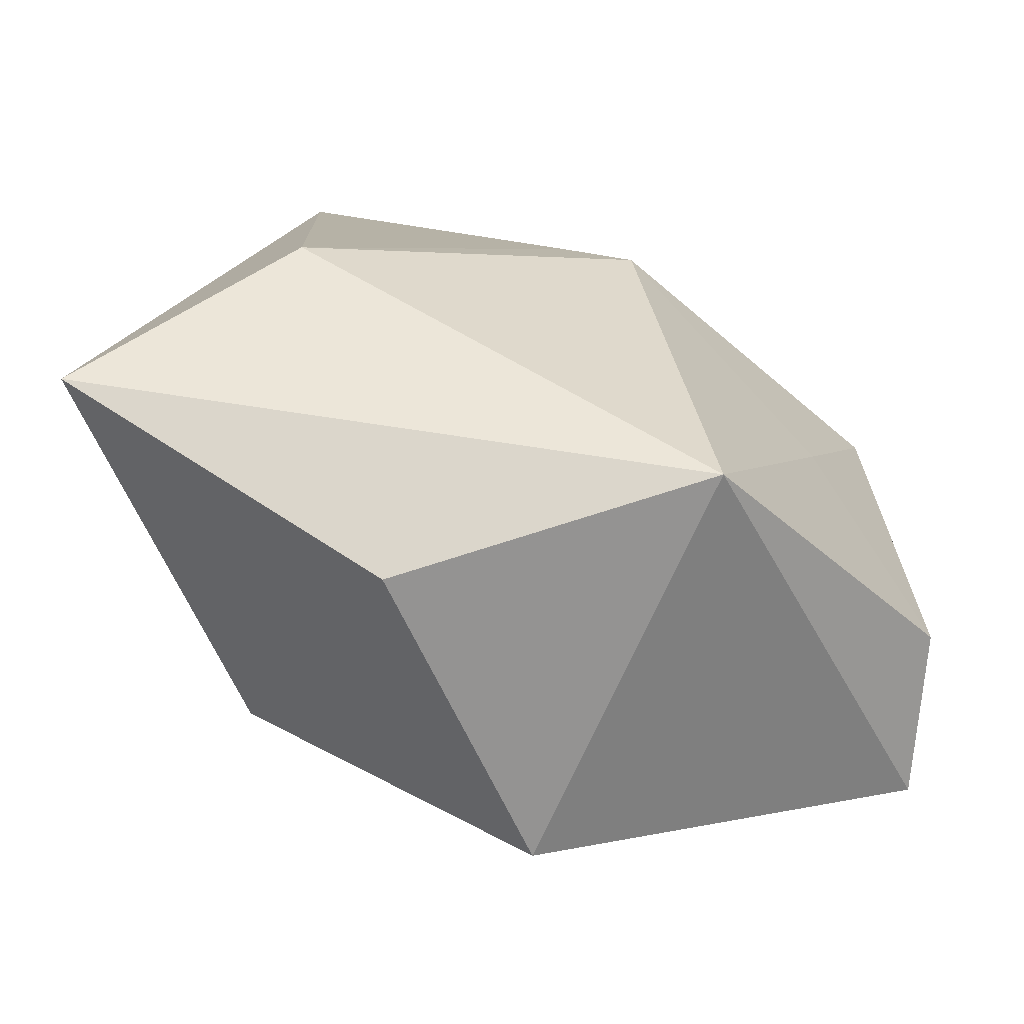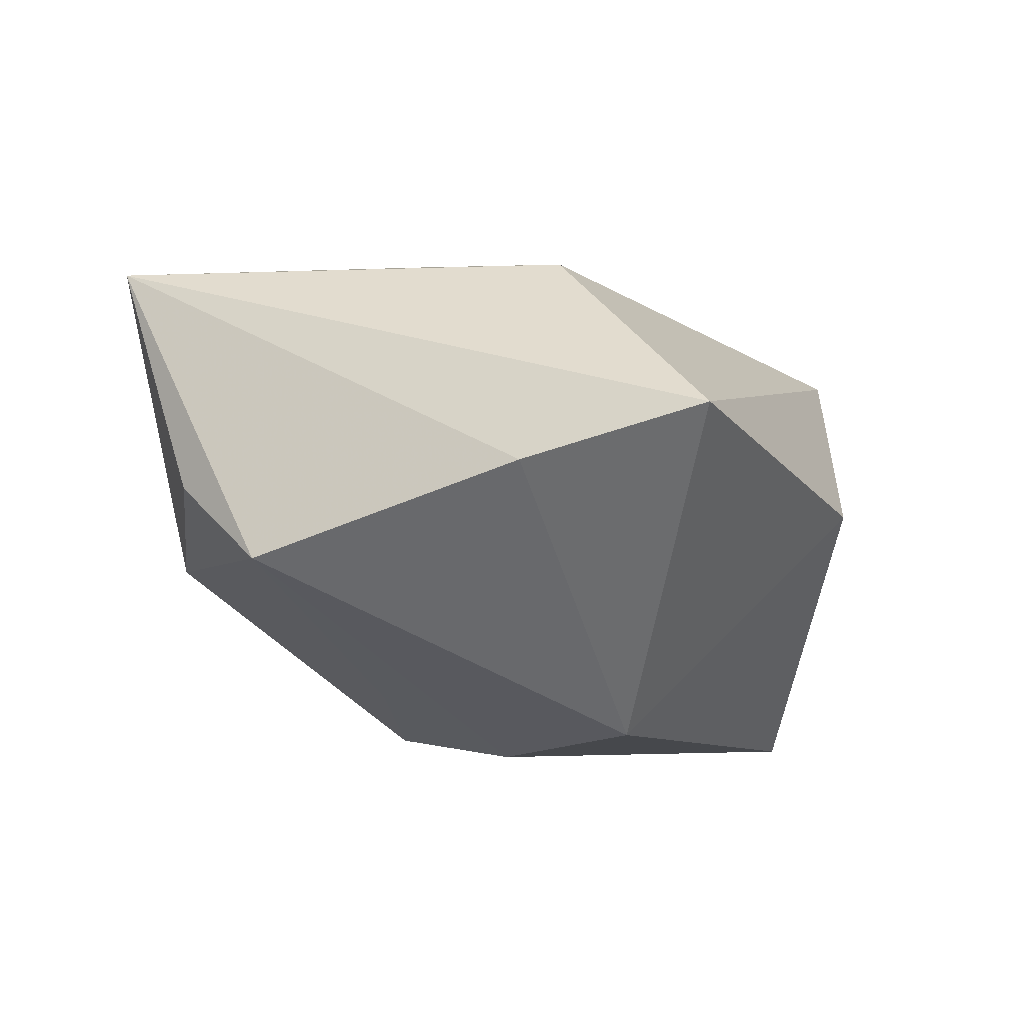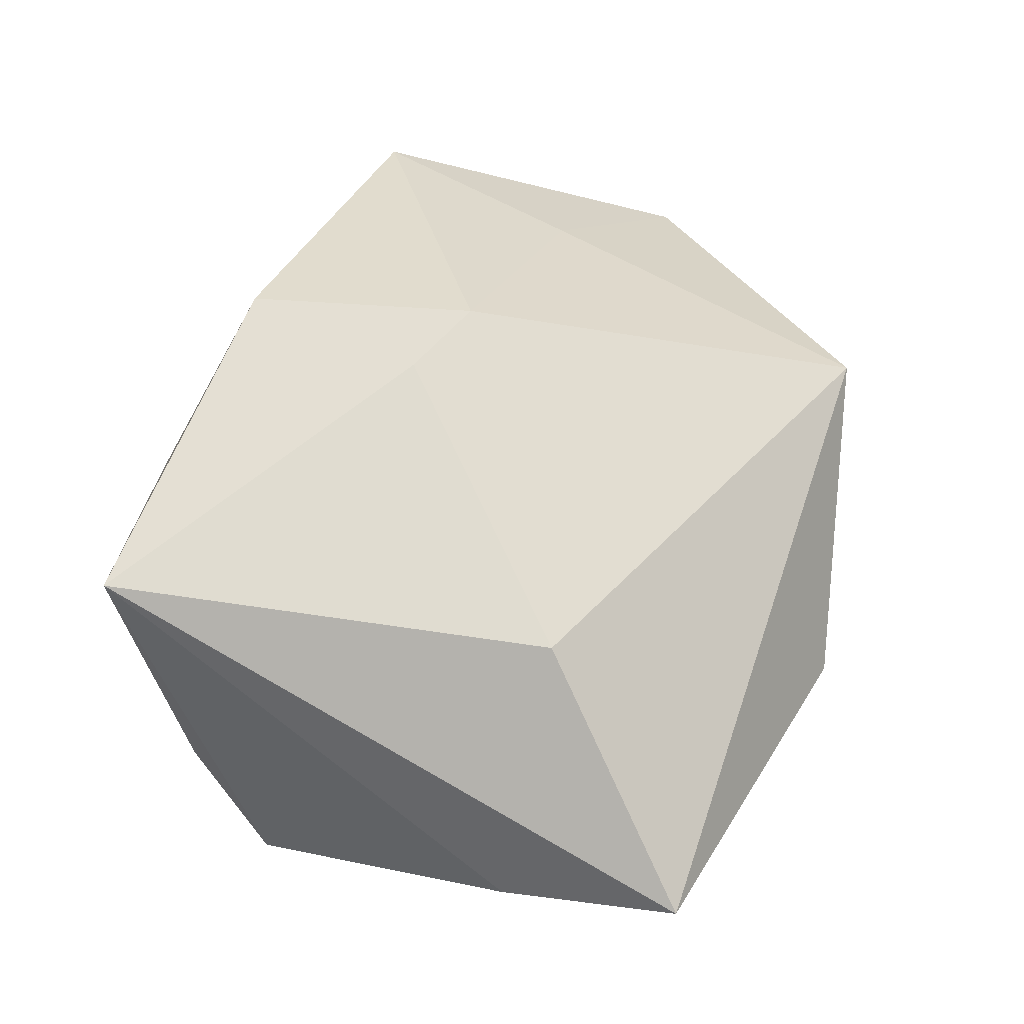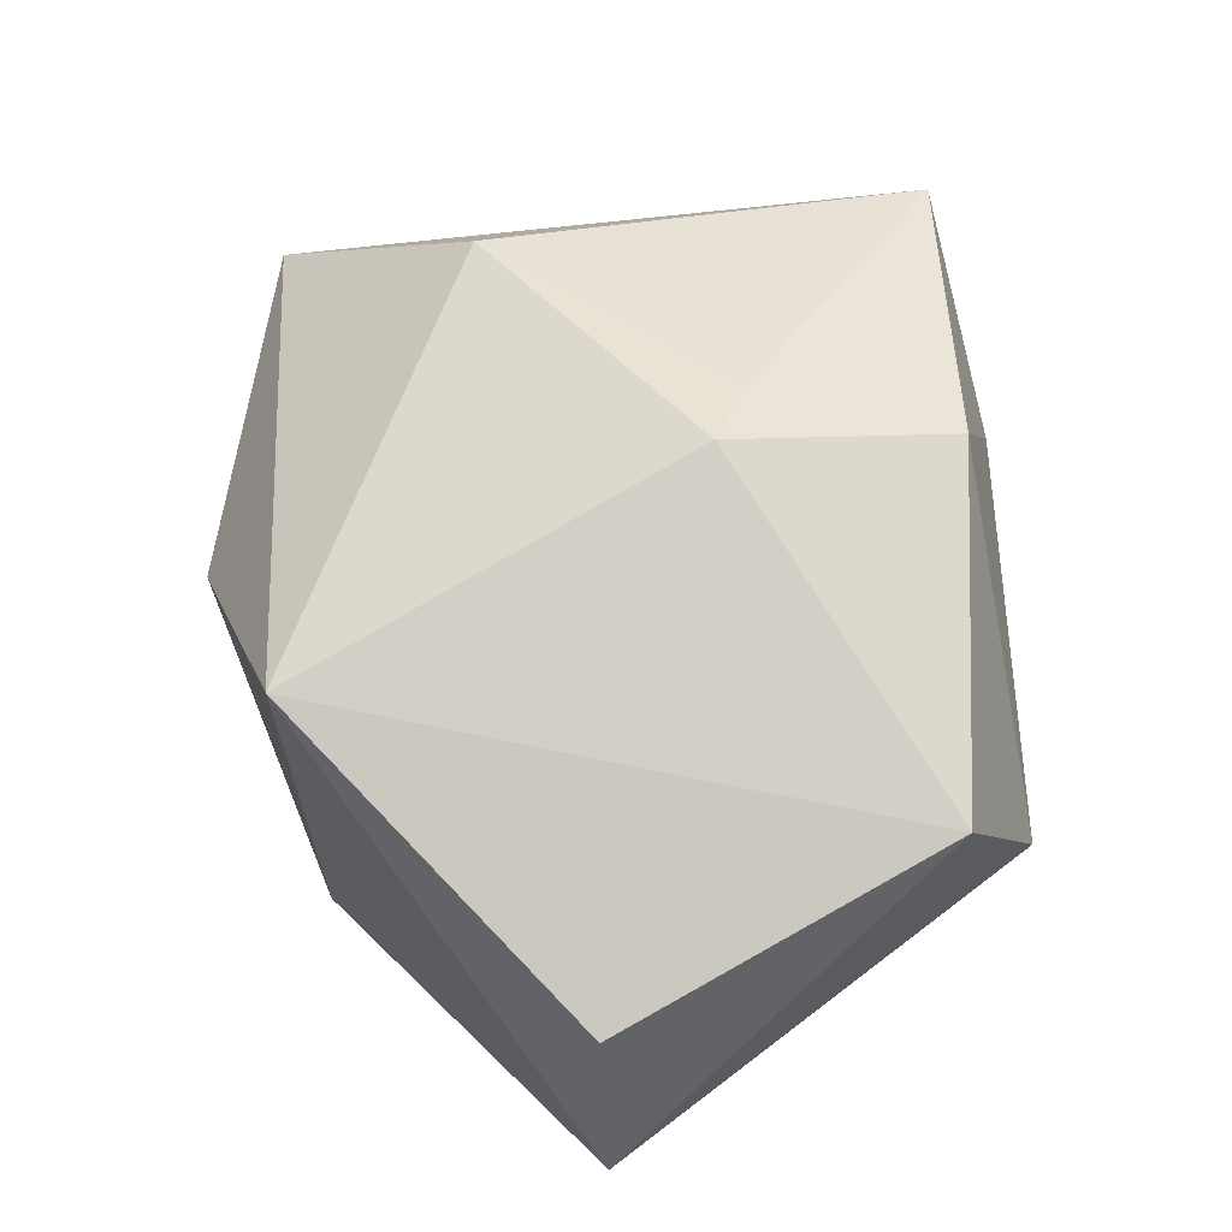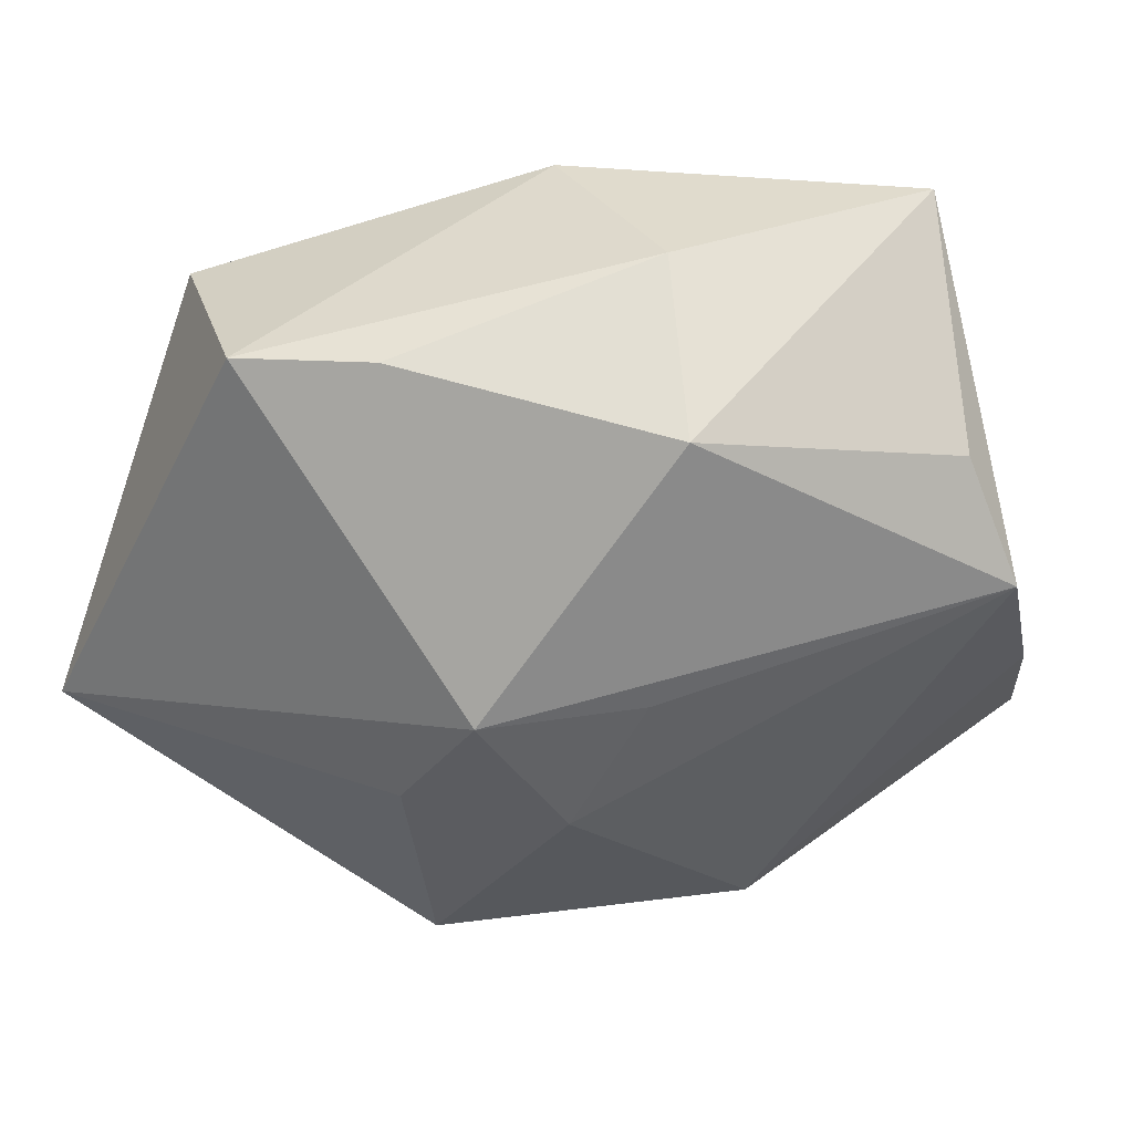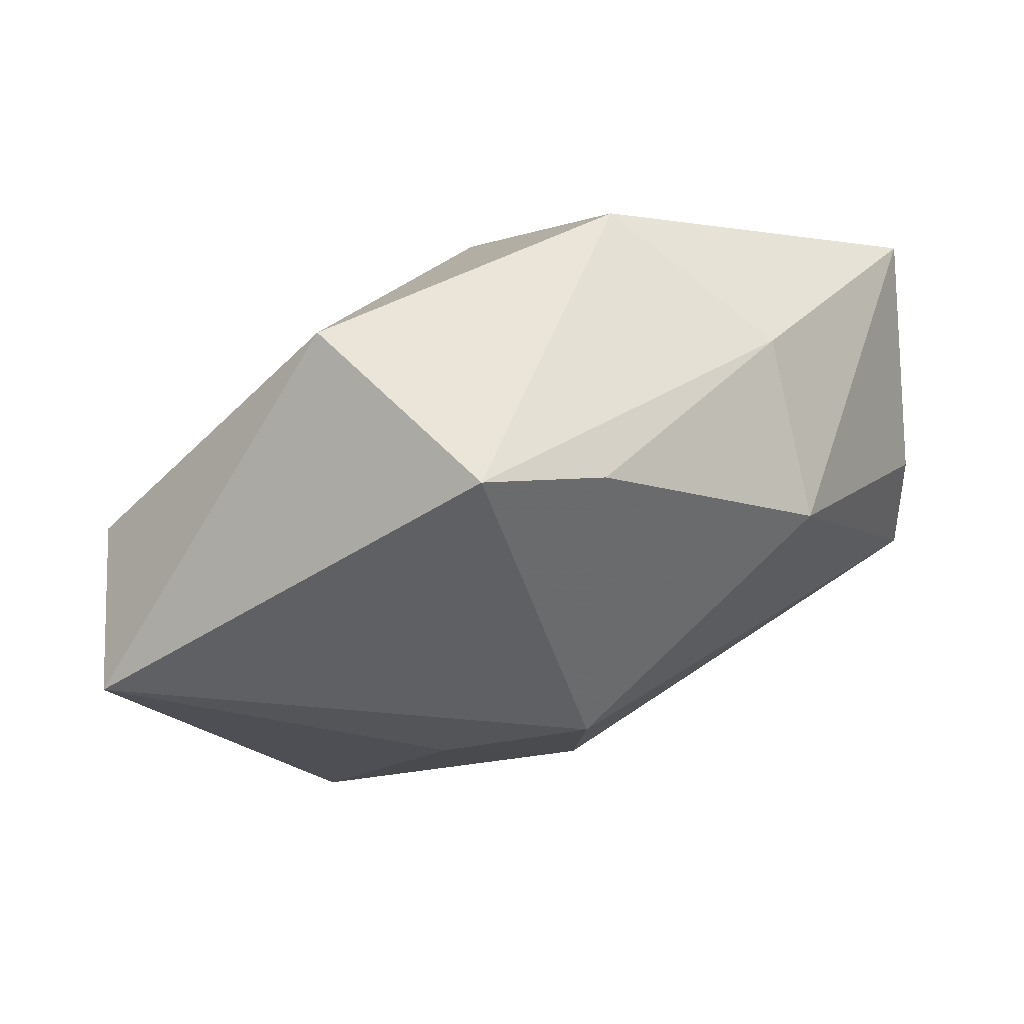
<metadata>
{"format":"obj","ext":"obj","renderer":"f3d","projection":"perspective","resolution":1024,"background":"white","views":[{"elev":-76.8,"azim":-5.2,"up":"+Y"},{"elev":5.8,"azim":-81.2,"up":"+Z"},{"elev":68.4,"azim":-79.1,"up":"+Z"},{"elev":41.0,"azim":78.2,"up":"+Z"},{"elev":56.9,"azim":-161.0,"up":"+Y"},{"elev":-15.7,"azim":143.0,"up":"+Z"}]}
</metadata>
<code>
v 0.01459 0.0317 -0.007253
v -0.01144 0.03134 -0.006416
v 0.01811 -0.03243 0.01152
v 0.0002561 0.01086 -0.02579
v 0.005036 -0.02831 -0.02672
v -0.01269 0.0103 -0.01867
v 0.03808 0.0197 0.004964
v 0.01058 0.005234 0.02496
v 0.003897 0.009485 0.02496
v 0.04264 -0.01006 -0.02351
v -0.04107 -0.02426 0.01316
v -0.04107 -0.007858 0.008006
v 0.03048 -0.0004881 0.007528
v -0.02288 -0.01548 -0.01966
v 0.00732 -0.003451 -0.02667
v -0.02168 -0.008751 0.02496
v -0.007899 -0.001515 -0.02545
v -0.004461 0.03409 0.009372
v -0.02323 0.0332 0.02395
v -0.01055 -0.03556 0.0002525
v 0.04265 -0.01077 -0.007396
v 0.02716 0.02983 -0.009536
v -0.03894 0.01668 -0.001334
v 0.009605 0.02688 0.02149
v -0.03237 0.02495 0.00424
f 20 5 3
f 3 5 10
f 15 5 17
f 10 5 15
f 17 5 14
f 14 23 17
f 12 23 14
f 14 5 20
f 10 22 7
f 16 3 8
f 4 22 10
f 10 15 4
f 4 15 17
f 23 2 4
f 9 16 8
f 21 3 10
f 10 7 21
f 8 7 24
f 24 22 18
f 24 7 22
f 20 3 11
f 3 16 11
f 11 14 20
f 12 14 11
f 18 22 1
f 1 2 18
f 22 4 1
f 1 4 2
f 25 2 23
f 17 23 6
f 6 4 17
f 23 4 6
f 3 21 13
f 13 21 7
f 8 3 13
f 13 7 8
f 16 9 19
f 19 9 8
f 8 24 19
f 19 24 18
f 12 11 19
f 19 11 16
f 19 23 12
f 19 25 23
f 18 2 19
f 2 25 19

</code>
